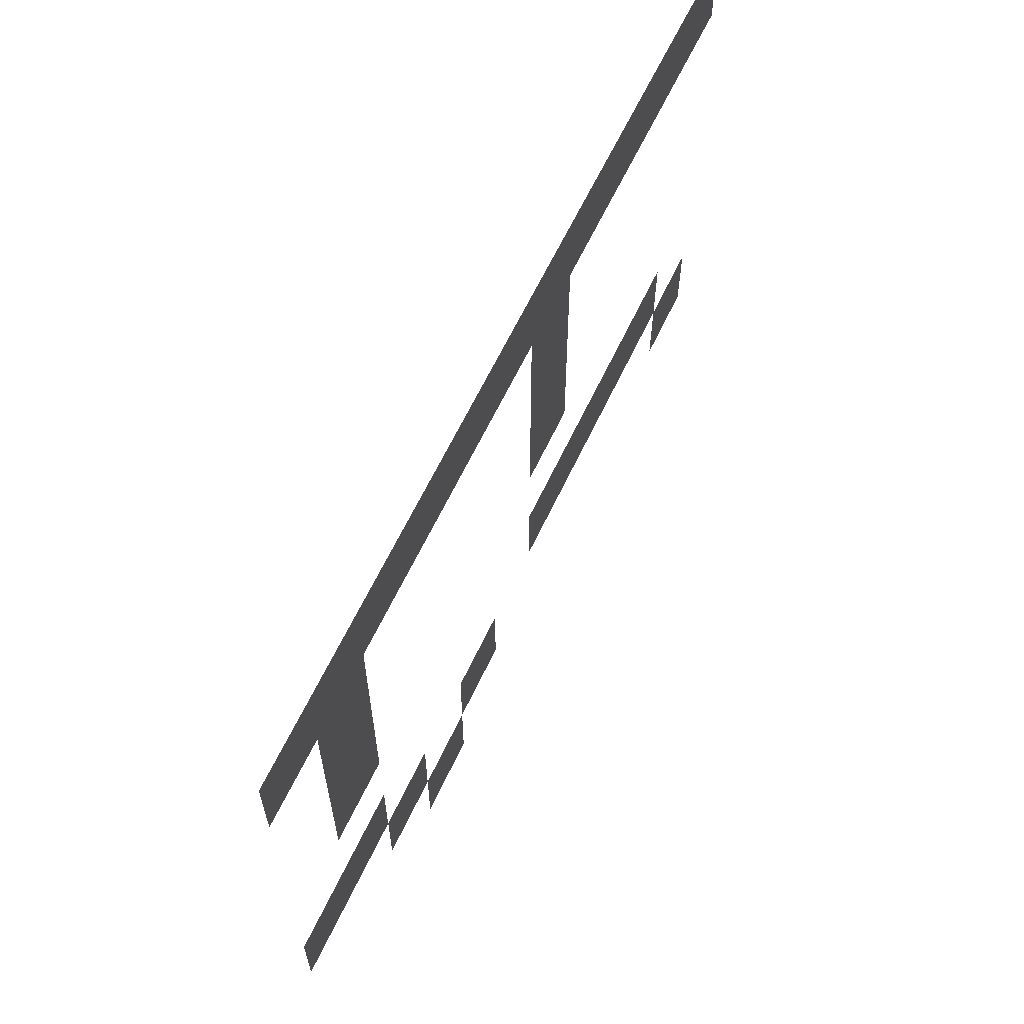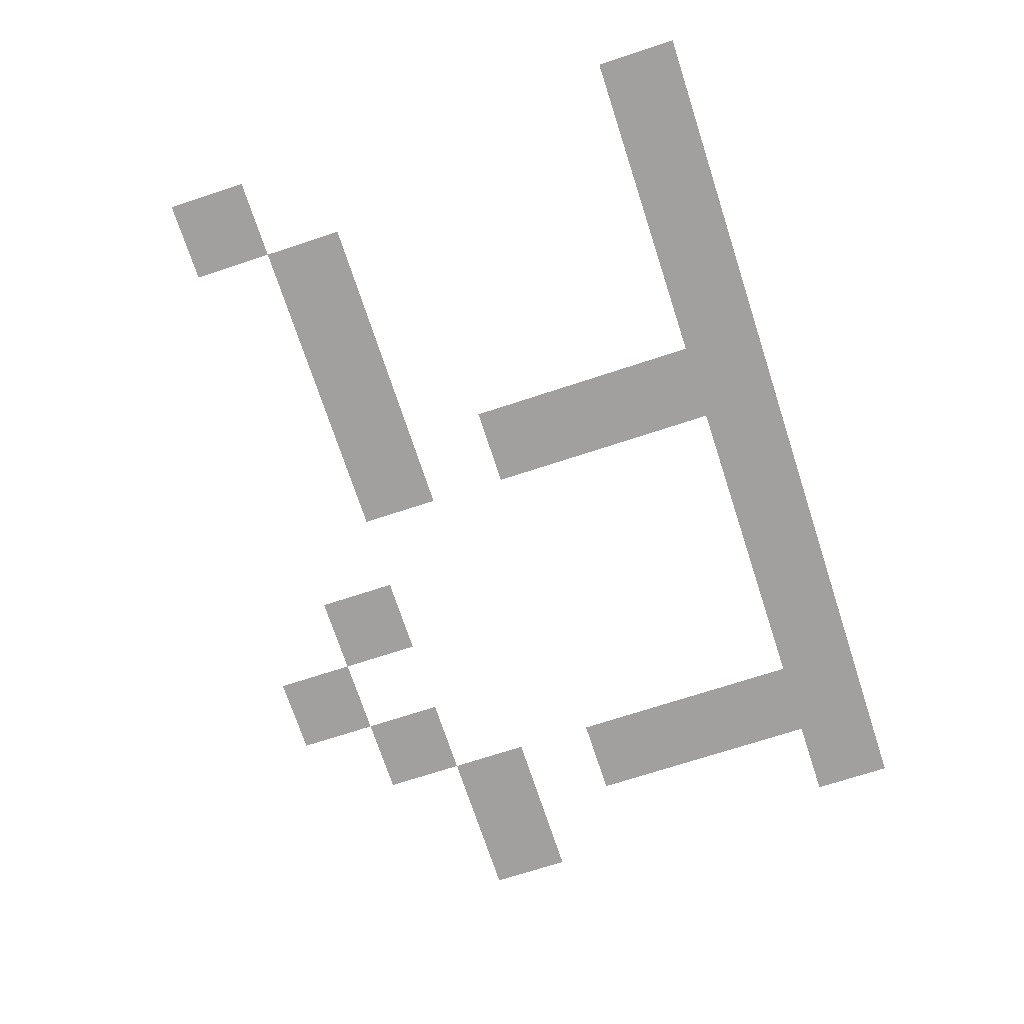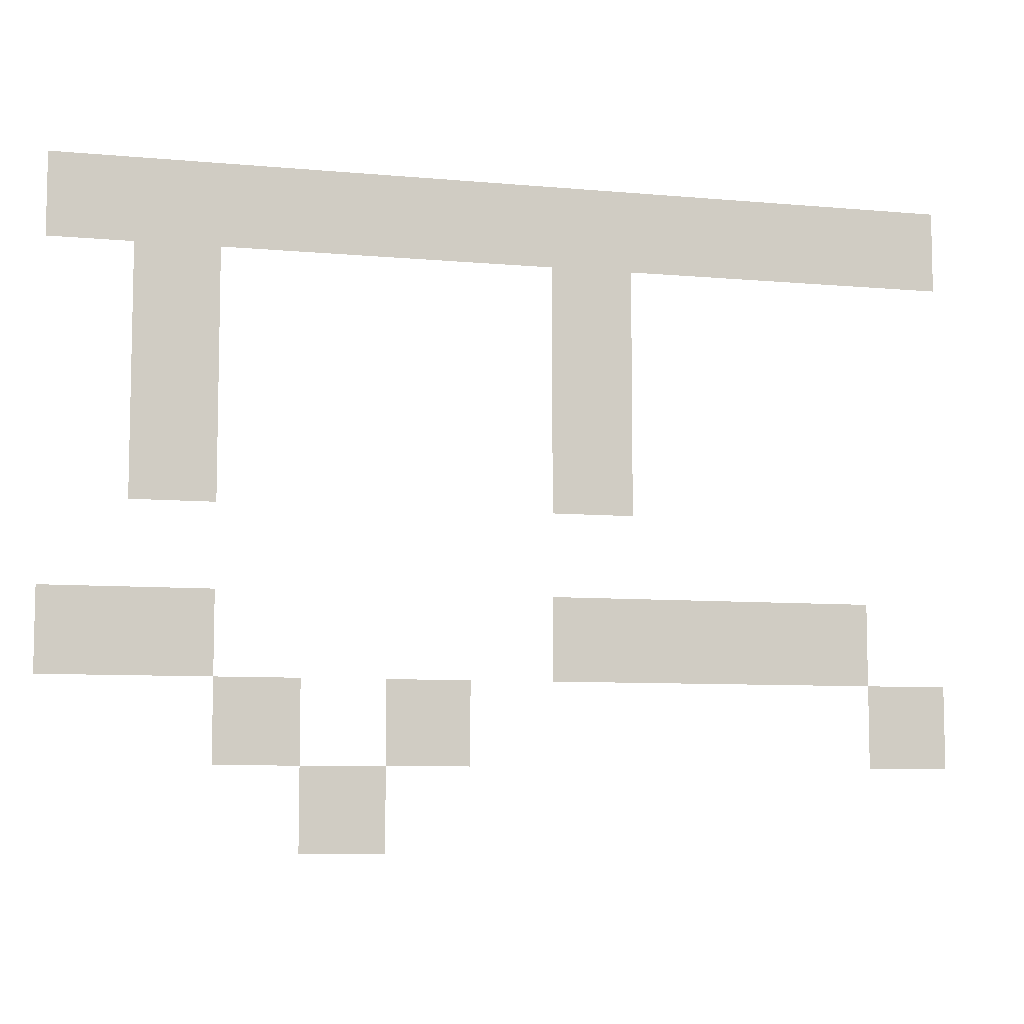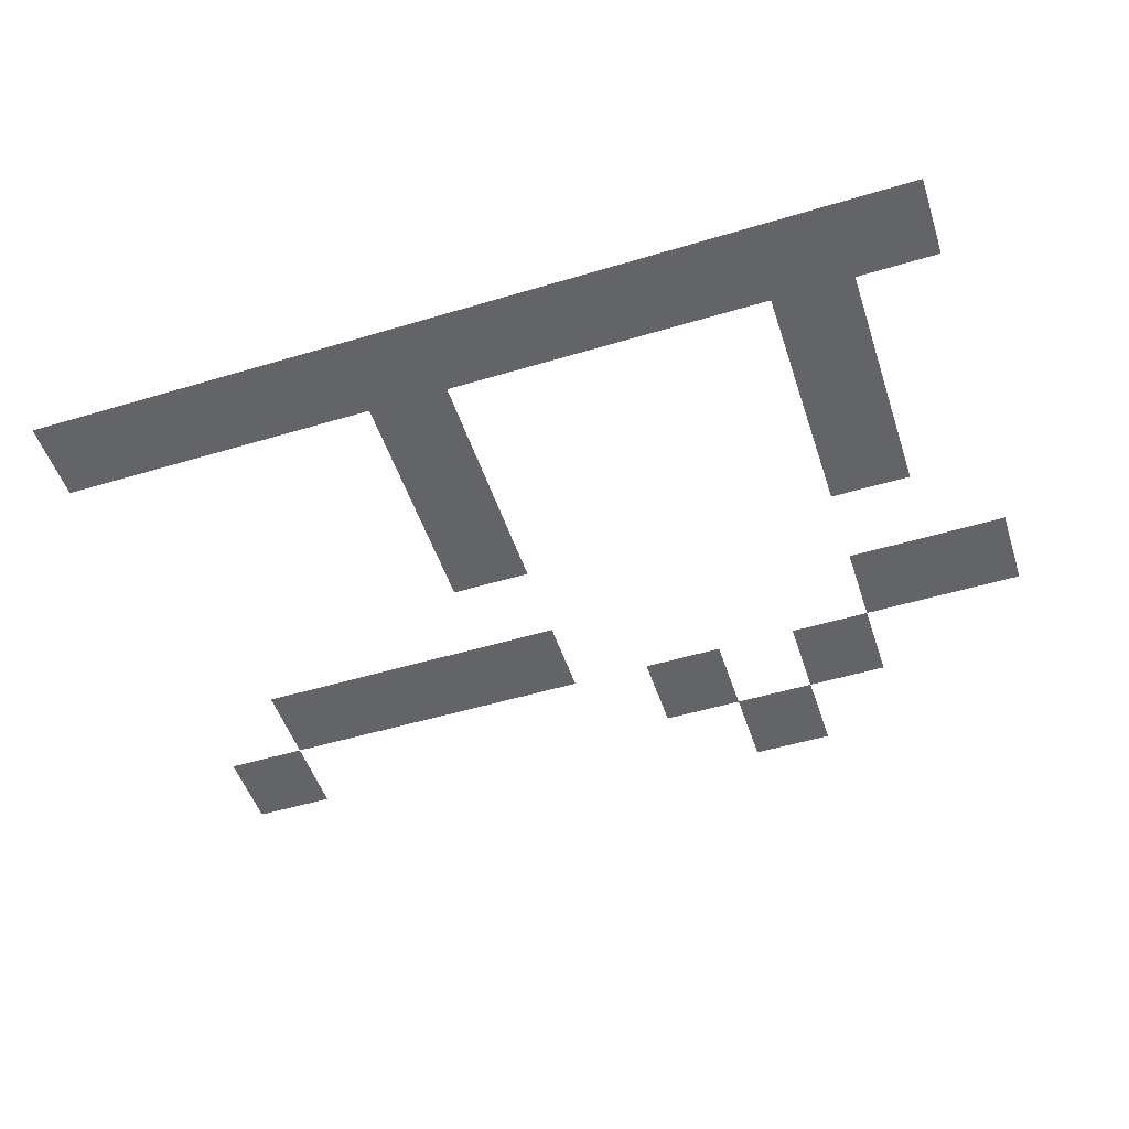
<metadata>
{"format":"obj","ext":"obj","renderer":"f3d","projection":"perspective","resolution":1024,"background":"white","views":[{"elev":62.5,"azim":-64.9,"up":"+Y"},{"elev":-71.9,"azim":108.1,"up":"+Z"},{"elev":-7.7,"azim":-14.5,"up":"+Y"},{"elev":-51.1,"azim":-161.9,"up":"+Z"}]}
</metadata>
<code>
v -80 -32 0
v -96 -32 0
v -96 -16 0
v -80 -16 0
v -96 -32 0
v -112 -32 0
v -112 -16 0
v -96 -16 0
v -112 -32 0
v -128 -32 0
v -128 -16 0
v -112 -16 0
v -128 -32 0
v -144 -32 0
v -144 -16 0
v -128 -16 0
v -144 -32 0
v -160 -32 0
v -160 -16 0
v -144 -16 0
v -160 -32 0
v -176 -32 0
v -176 -16 0
v -160 -16 0
v -176 -32 0
v -192 -32 0
v -192 -16 0
v -176 -16 0
v -192 -32 0
v -208 -32 0
v -208 -16 0
v -192 -16 0
v -208 -32 0
v -224 -32 0
v -224 -16 0
v -208 -16 0
v -224 -32 0
v -240 -32 0
v -240 -16 0
v -224 -16 0
v -240 -32 0
v -256 -32 0
v -256 -16 0
v -240 -16 0
v -144 -48 0
v -160 -48 0
v -160 -32 0
v -144 -32 0
v -224 -48 0
v -240 -48 0
v -240 -32 0
v -224 -32 0
v -144 -64 0
v -160 -64 0
v -160 -48 0
v -144 -48 0
v -224 -64 0
v -240 -64 0
v -240 -48 0
v -224 -48 0
v -144 -80 0
v -160 -80 0
v -160 -64 0
v -144 -64 0
v -224 -80 0
v -240 -80 0
v -240 -64 0
v -224 -64 0
v -96 -112 0
v -112 -112 0
v -112 -96 0
v -96 -96 0
v -112 -112 0
v -128 -112 0
v -128 -96 0
v -112 -96 0
v -128 -112 0
v -144 -112 0
v -144 -96 0
v -128 -96 0
v -144 -112 0
v -160 -112 0
v -160 -96 0
v -144 -96 0
v -224 -112 0
v -240 -112 0
v -240 -96 0
v -224 -96 0
v -240 -112 0
v -256 -112 0
v -256 -96 0
v -240 -96 0
v -80 -128 0
v -96 -128 0
v -96 -112 0
v -80 -112 0
v -176 -128 0
v -192 -128 0
v -192 -112 0
v -176 -112 0
v -208 -128 0
v -224 -128 0
v -224 -112 0
v -208 -112 0
v -192 -144 0
v -208 -144 0
v -208 -128 0
v -192 -128 0
g Map1_mesh_0306
f 1 2 3 4
f 5 6 7 8
f 9 10 11 12
f 13 14 15 16
f 17 18 19 20
f 21 22 23 24
f 25 26 27 28
f 29 30 31 32
f 33 34 35 36
f 37 38 39 40
f 41 42 43 44
f 45 46 47 48
f 49 50 51 52
f 53 54 55 56
f 57 58 59 60
f 61 62 63 64
f 65 66 67 68
f 69 70 71 72
f 73 74 75 76
f 77 78 79 80
f 81 82 83 84
f 85 86 87 88
f 89 90 91 92
f 93 94 95 96
f 97 98 99 100
f 101 102 103 104
f 105 106 107 108

</code>
